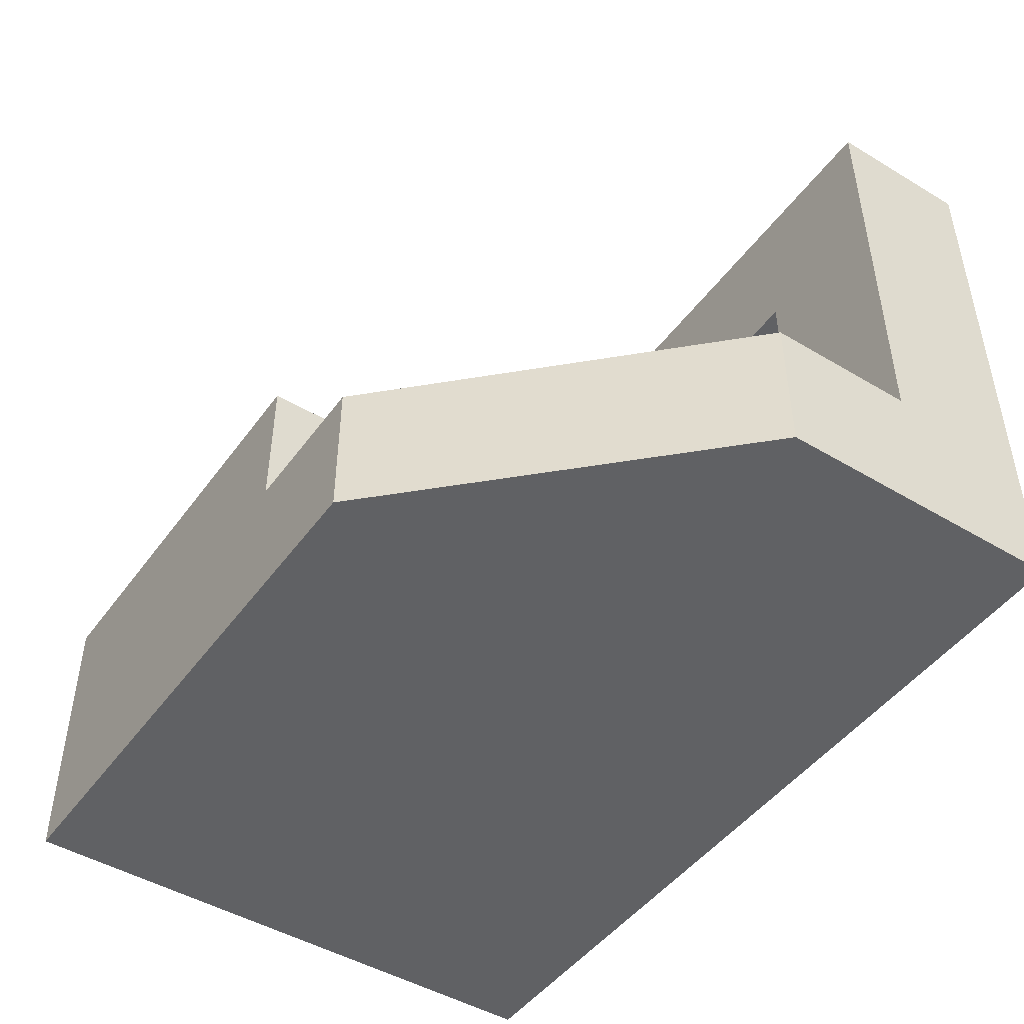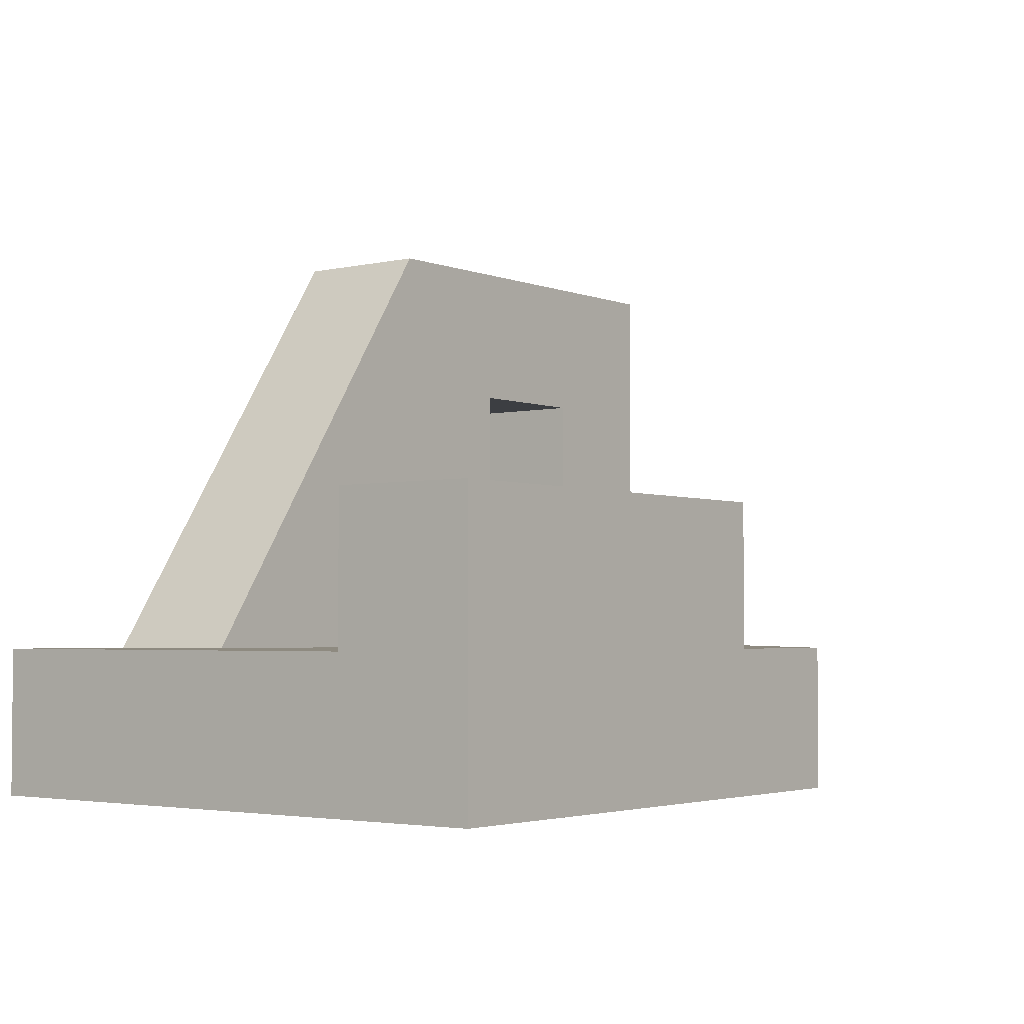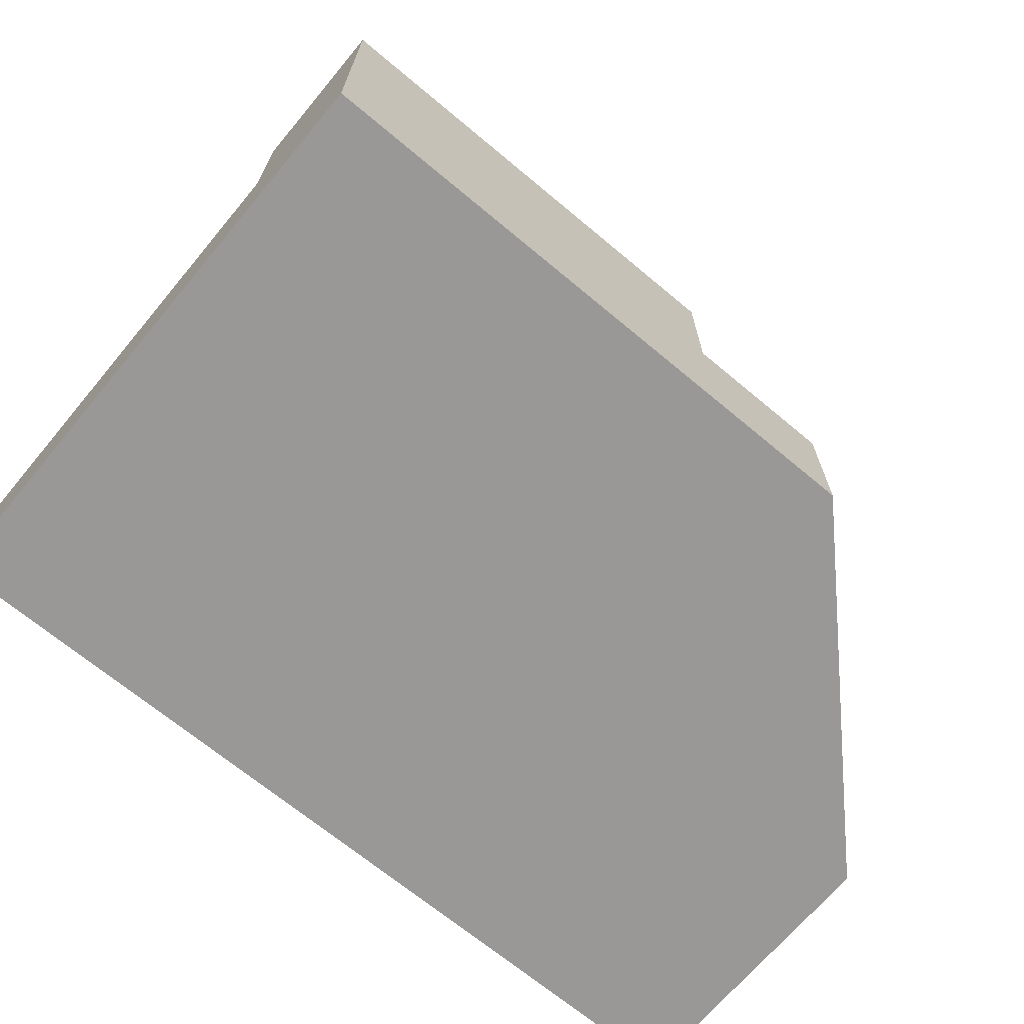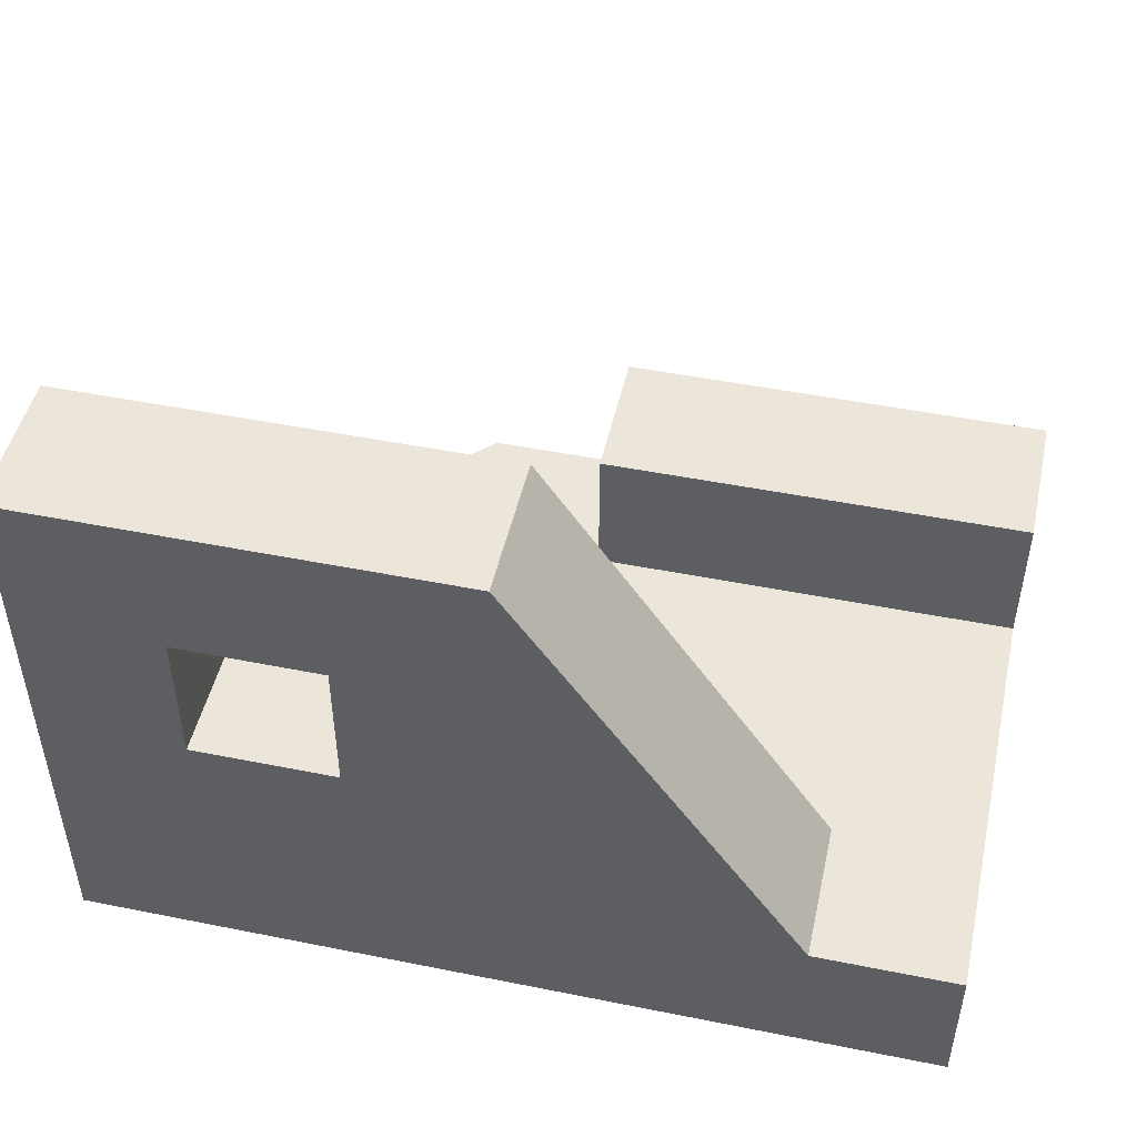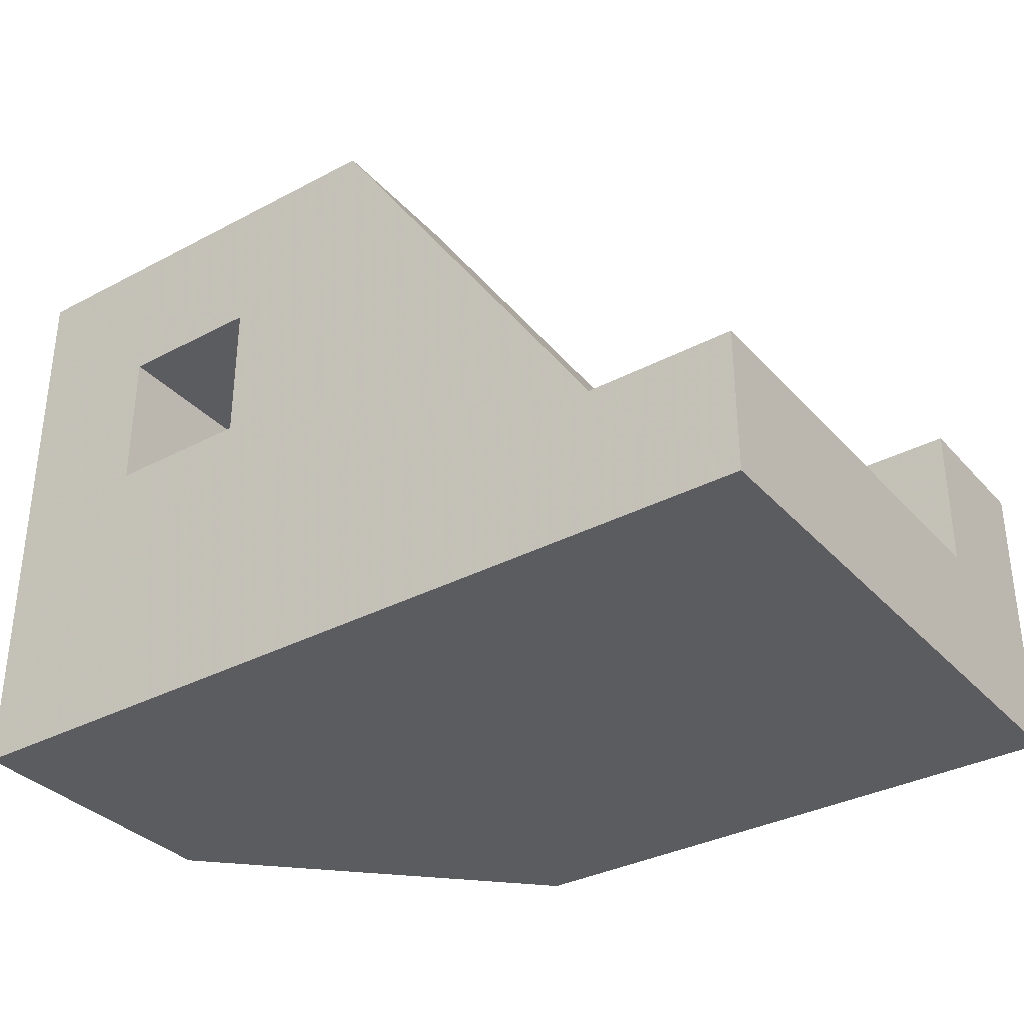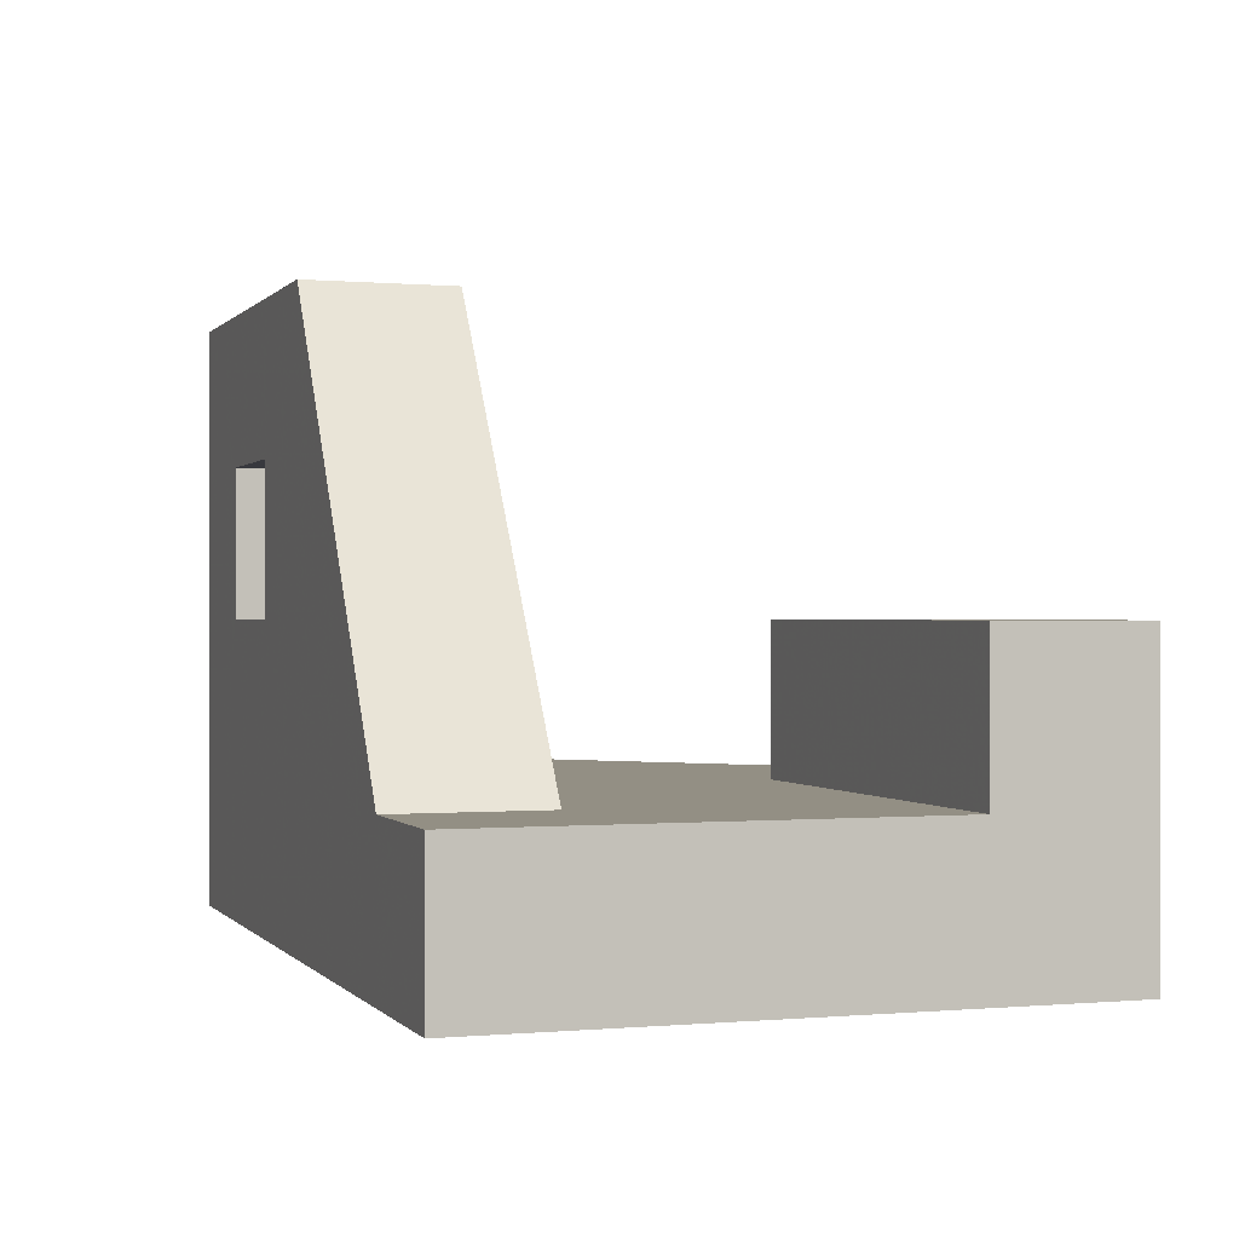
<metadata>
{"format":"obj","ext":"obj","renderer":"f3d","projection":"perspective","resolution":1024,"background":"white","views":[{"elev":-46.9,"azim":55.8,"up":"+Z"},{"elev":-3.1,"azim":-52.3,"up":"+Z"},{"elev":-68.7,"azim":-39.9,"up":"+Z"},{"elev":48.3,"azim":-167.4,"up":"+Z"},{"elev":-34.1,"azim":-144.5,"up":"+Z"},{"elev":0.1,"azim":-108.7,"up":"+Z"}]}
</metadata>
<code>
g  P12
v 43.03 15.76 40
v 13.03 15.76 40
v 13.03 5.758 40
v 43.03 5.758 40
v -6.97 5.758 10
v -6.97 15.76 10
v 43.03 -4.242 0
v 43.03 15.76 0
v 43.03 5.758 10
v 43.03 -4.242 10
v 23.03 -24.24 0
v 23.03 -24.24 10
v -16.97 15.76 0
v -16.97 -24.24 0
v 13.03 -14.24 10
v 13.03 -24.24 10
v -16.97 -14.24 10
v -16.97 15.76 10
v -16.97 -24.24 20
v -16.97 -14.24 20
v 13.03 -24.24 20
v 13.03 -14.24 20
v 33.03 15.76 30
v 23.03 15.76 30
v 33.03 15.76 20
v 23.03 15.76 20
v 33.03 5.758 30
v 23.03 5.758 30
v 23.03 5.758 20
v 33.03 5.758 20
f 1 2 3
f 3 4 1
f 5 3 2
f 2 6 5
f 7 8 9
f 1 4 9
f 9 8 1
f 9 10 7
f 11 7 10
f 10 12 11
f 13 7 11
f 13 8 7
f 11 14 13
f 15 16 12
f 12 10 15
f 5 17 15
f 18 17 5
f 15 9 5
f 10 9 15
f 5 6 18
f 13 14 17
f 19 20 17
f 17 14 19
f 17 18 13
f 19 14 16
f 11 12 16
f 16 14 11
f 16 21 19
f 22 21 16
f 16 15 22
f 19 21 22
f 22 20 19
f 20 22 15
f 15 17 20
f 1 23 24
f 1 8 25
f 6 2 24
f 25 23 1
f 8 13 26
f 26 13 6
f 26 25 8
f 13 18 6
f 24 26 6
f 24 2 1
f 9 4 27
f 3 28 27
f 5 29 28
f 9 30 29
f 27 4 3
f 29 5 9
f 28 3 5
f 27 30 9
f 28 29 26
f 26 24 28
f 29 30 25
f 25 26 29
f 27 23 25
f 25 30 27
f 28 24 23
f 23 27 28

</code>
